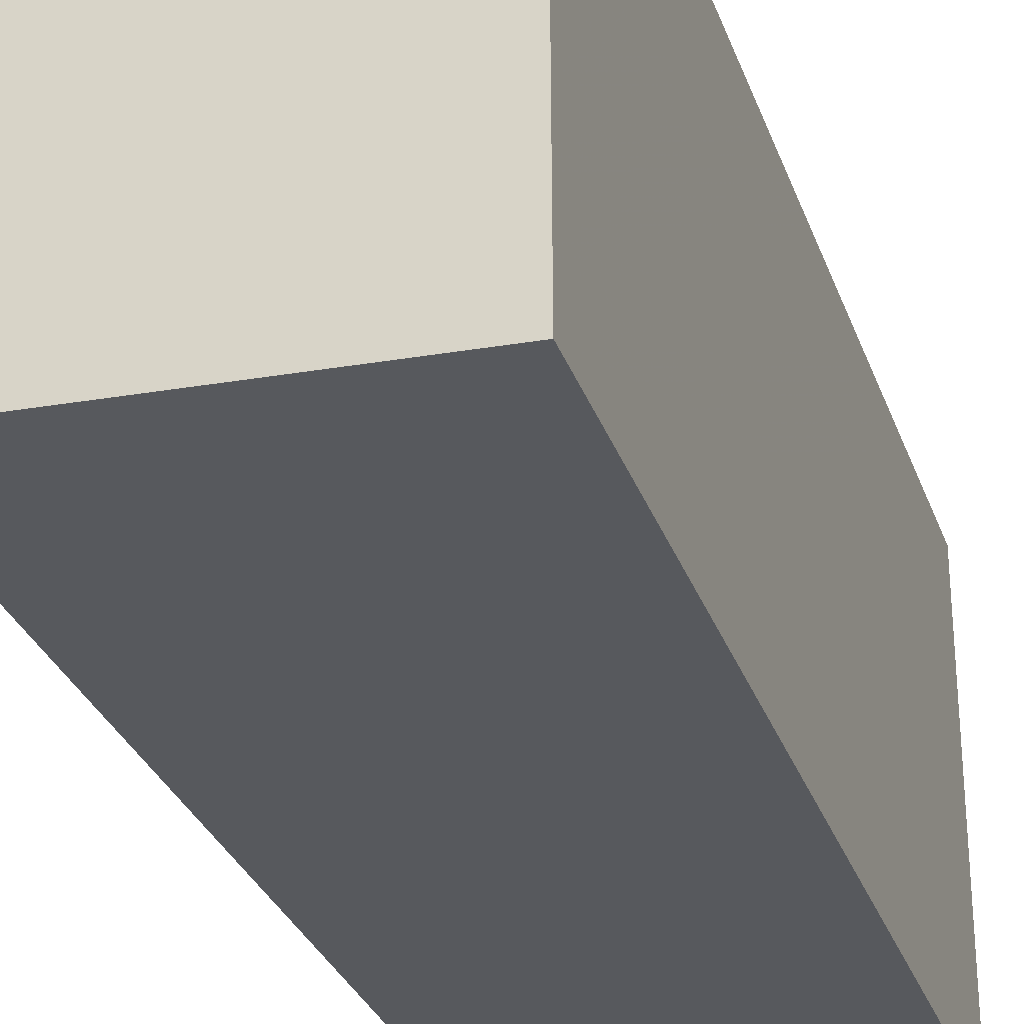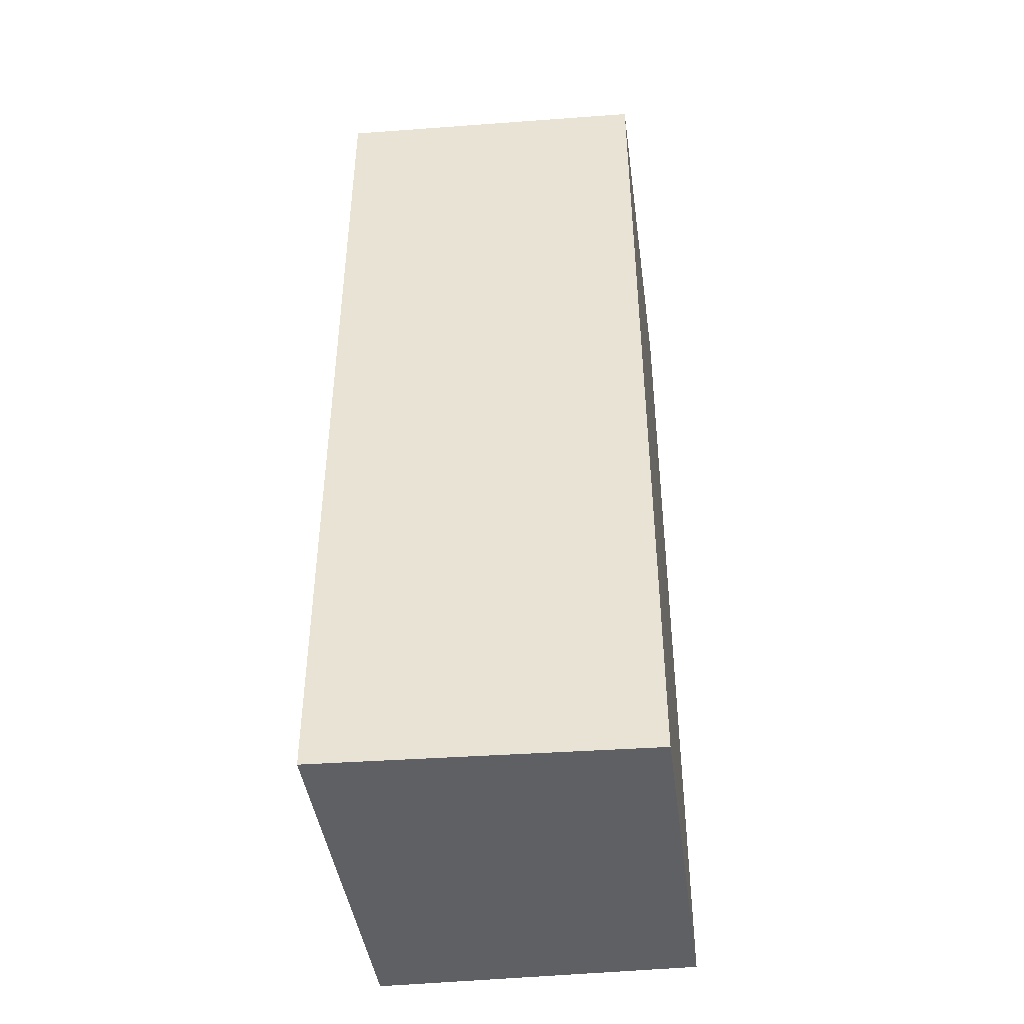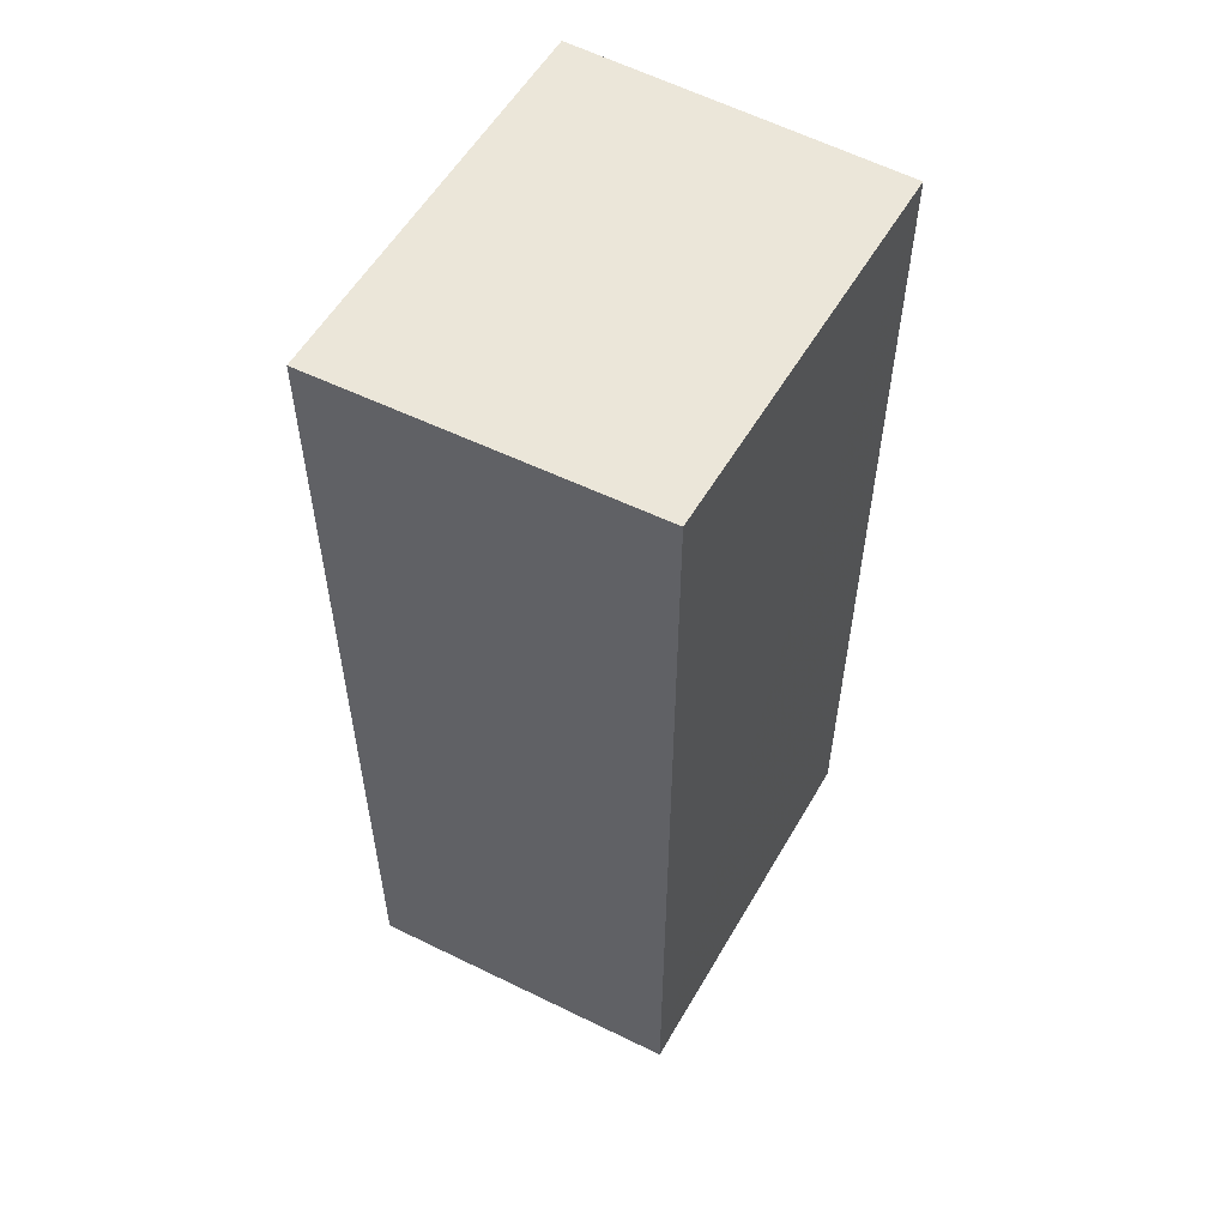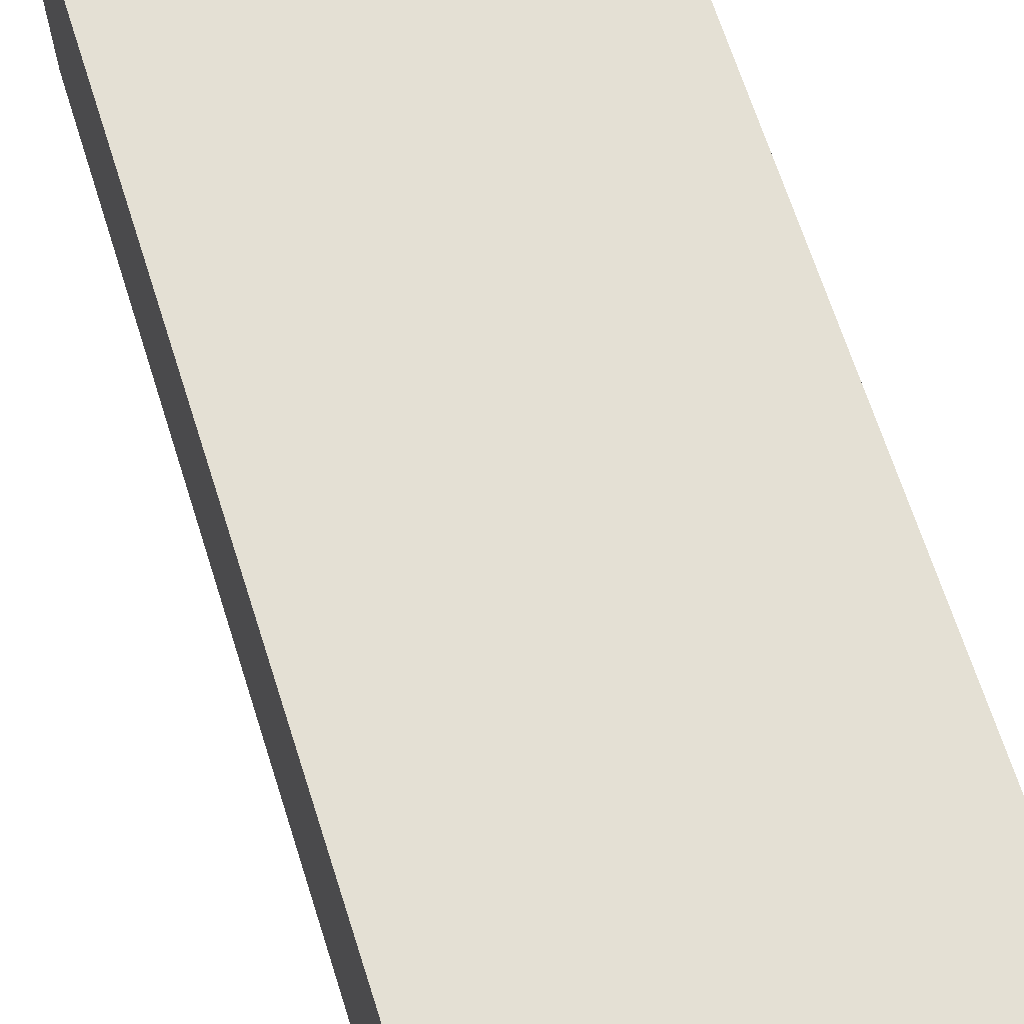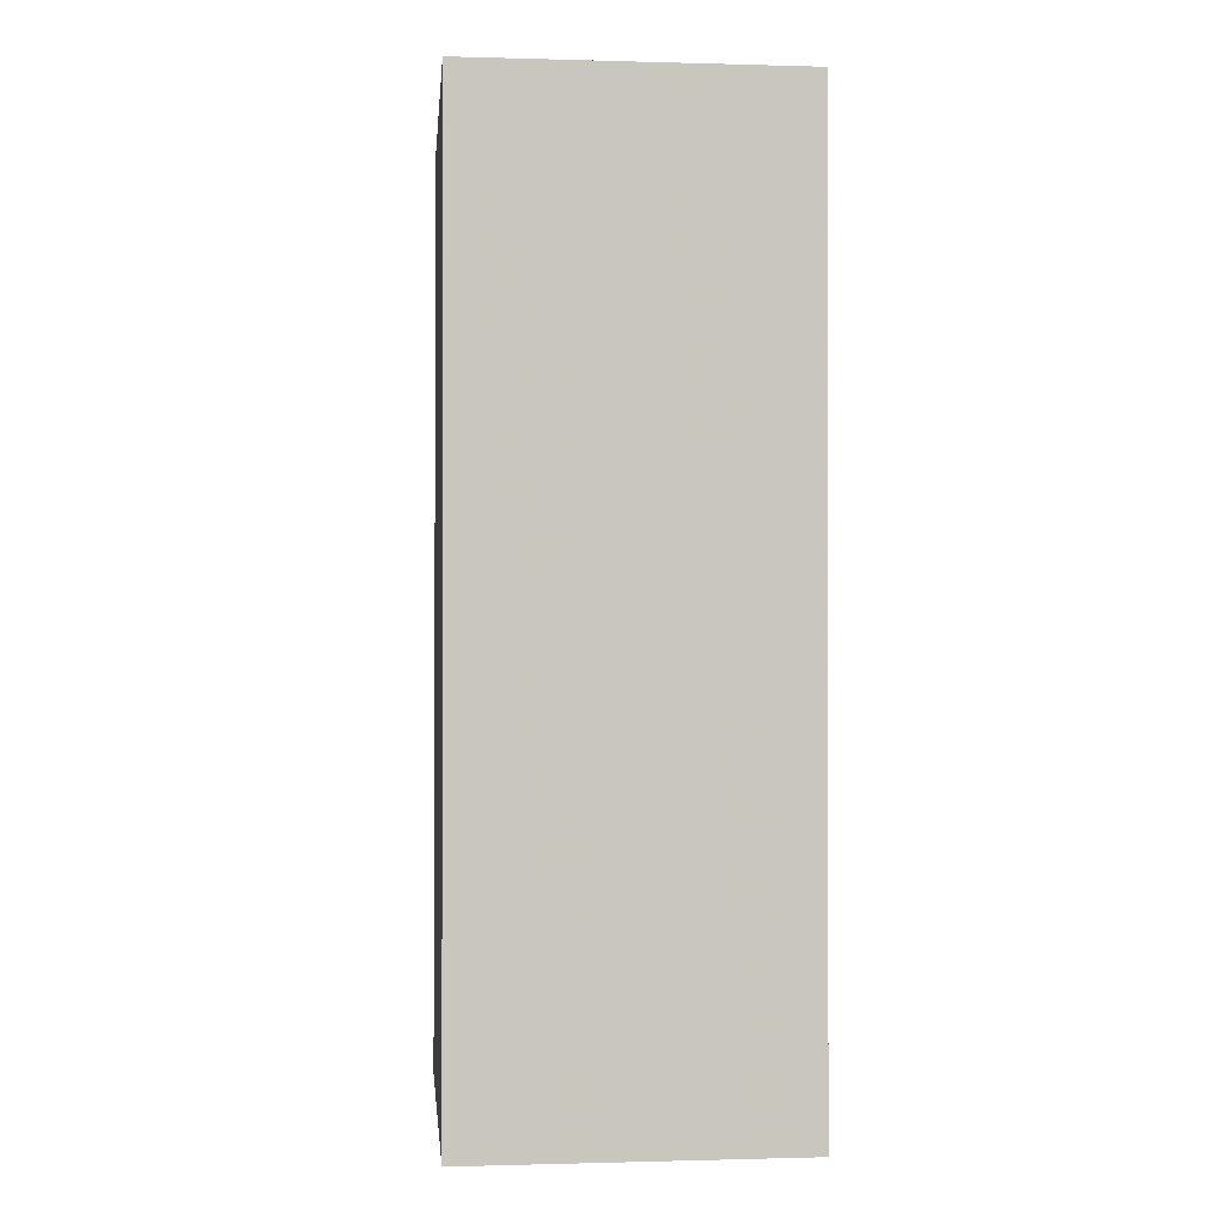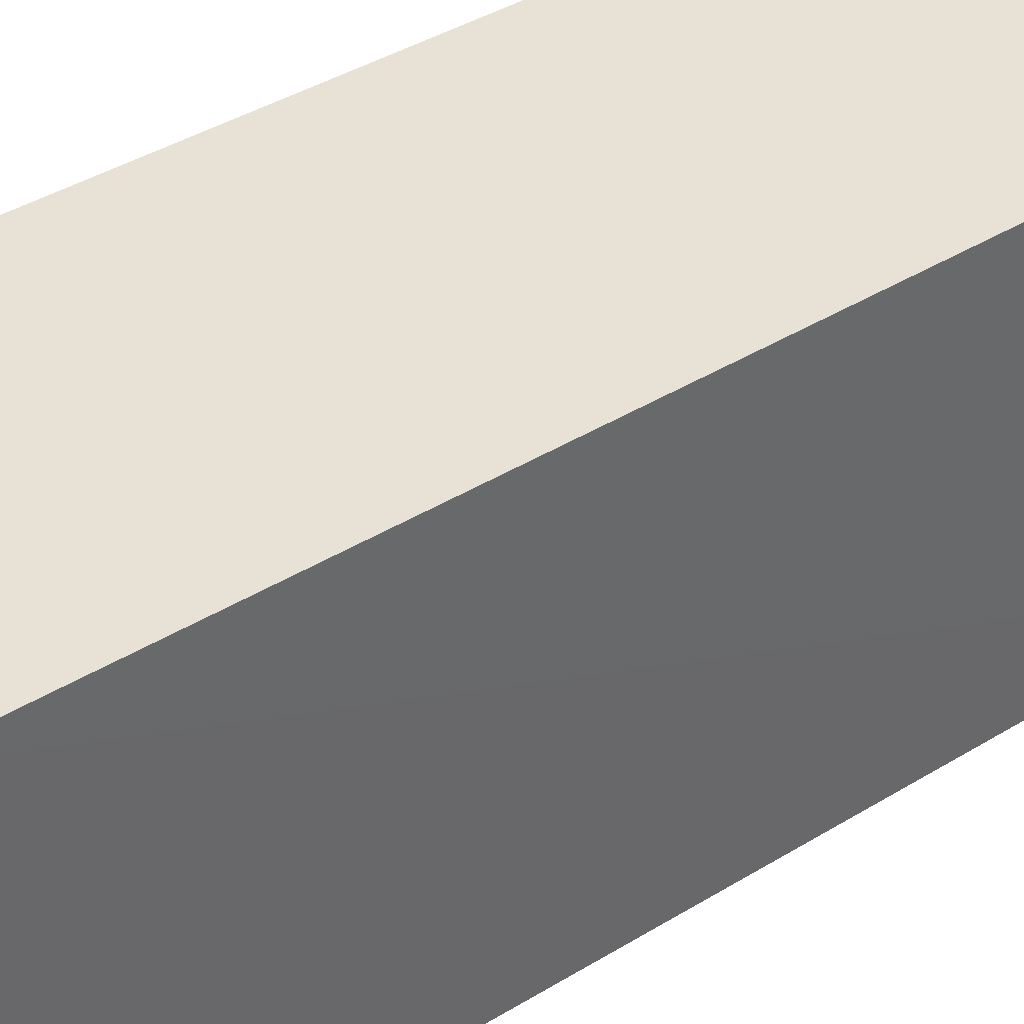
<metadata>
{"format":"obj","ext":"obj","renderer":"f3d","projection":"perspective","resolution":1024,"background":"white","views":[{"elev":-30.1,"azim":-162.5,"up":"+Y"},{"elev":-42.4,"azim":7.2,"up":"+Z"},{"elev":56.0,"azim":29.5,"up":"+Z"},{"elev":66.1,"azim":162.5,"up":"+Y"},{"elev":-0.5,"azim":174.0,"up":"+Z"},{"elev":40.4,"azim":52.9,"up":"+Y"}]}
</metadata>
<code>
v 0.09961 -0.02405 0.2535
v 0.09927 -0.05964 0.2535
v 0.0994 -0.05992 0.1681
v 0.06949 -0.02405 0.1681
v 0.06949 -0.02405 0.2535
v 0.09961 -0.02405 0.1681
v 0.0694 -0.06119 0.1682
v 0.06944 -0.06087 0.2534
f 1 2 3
f 5 2 1
f 5 1 4
f 6 1 3
f 6 3 4
f 6 4 1
f 7 3 2
f 7 5 4
f 7 4 3
f 8 7 2
f 8 2 5
f 8 5 7

</code>
